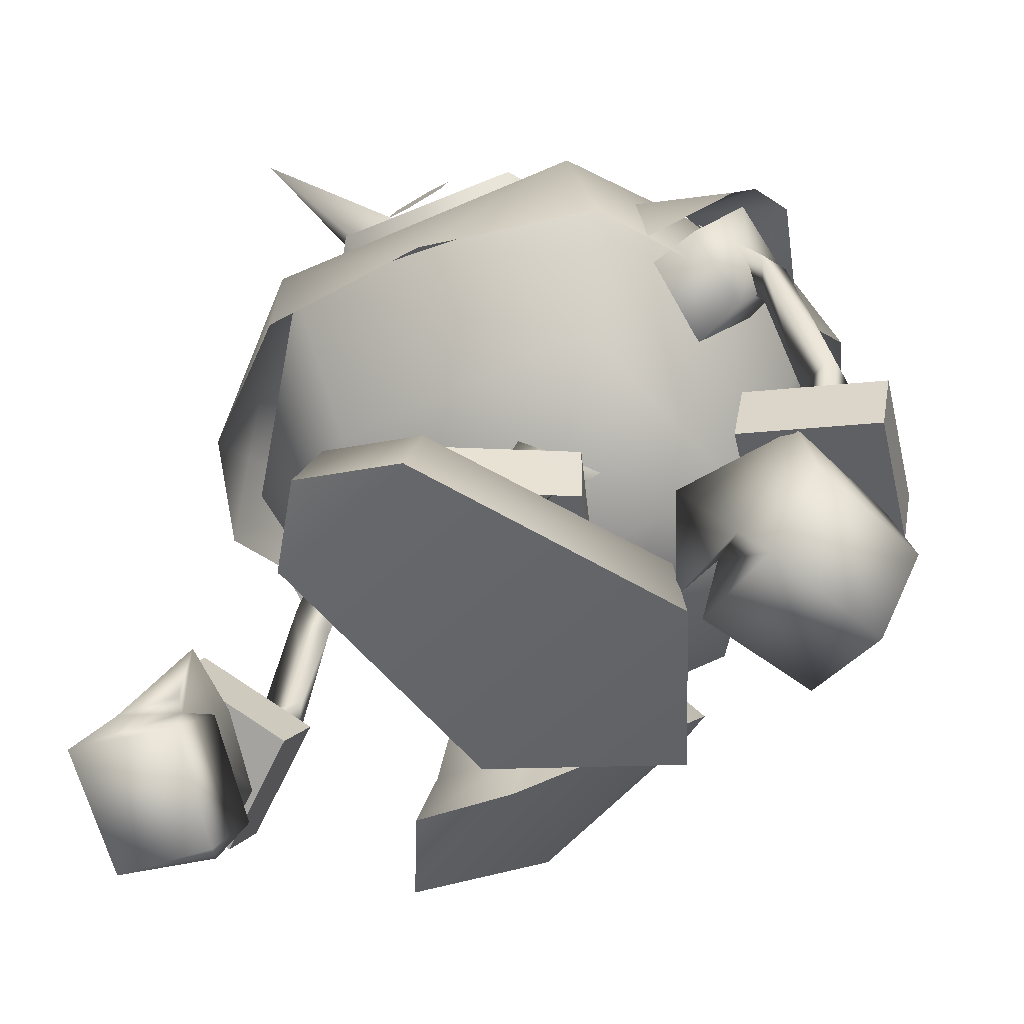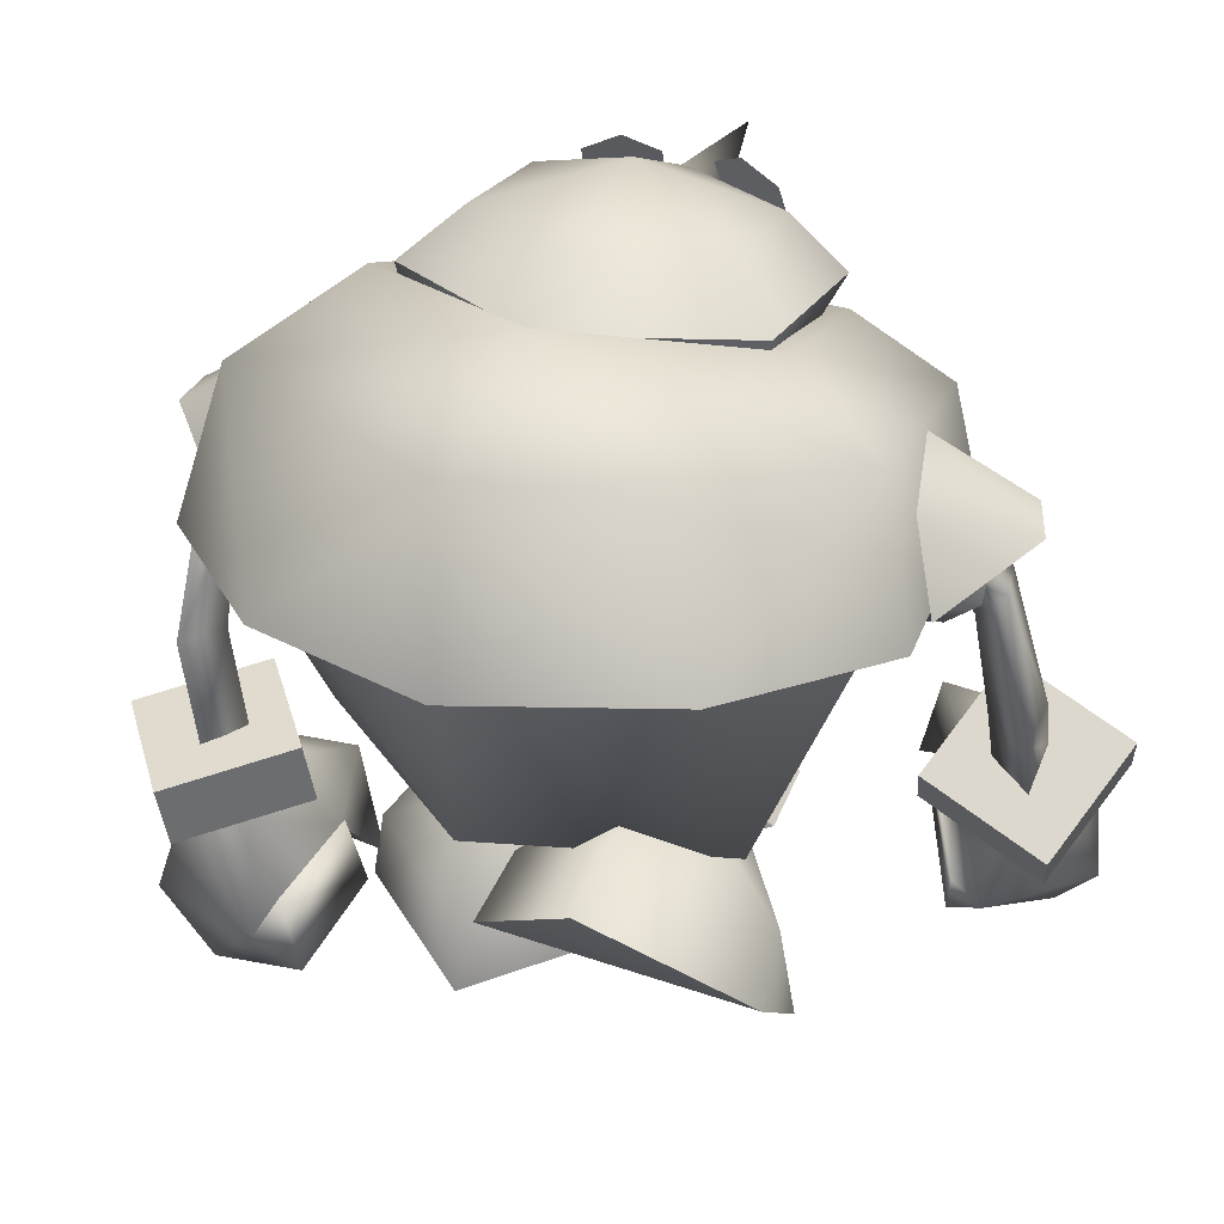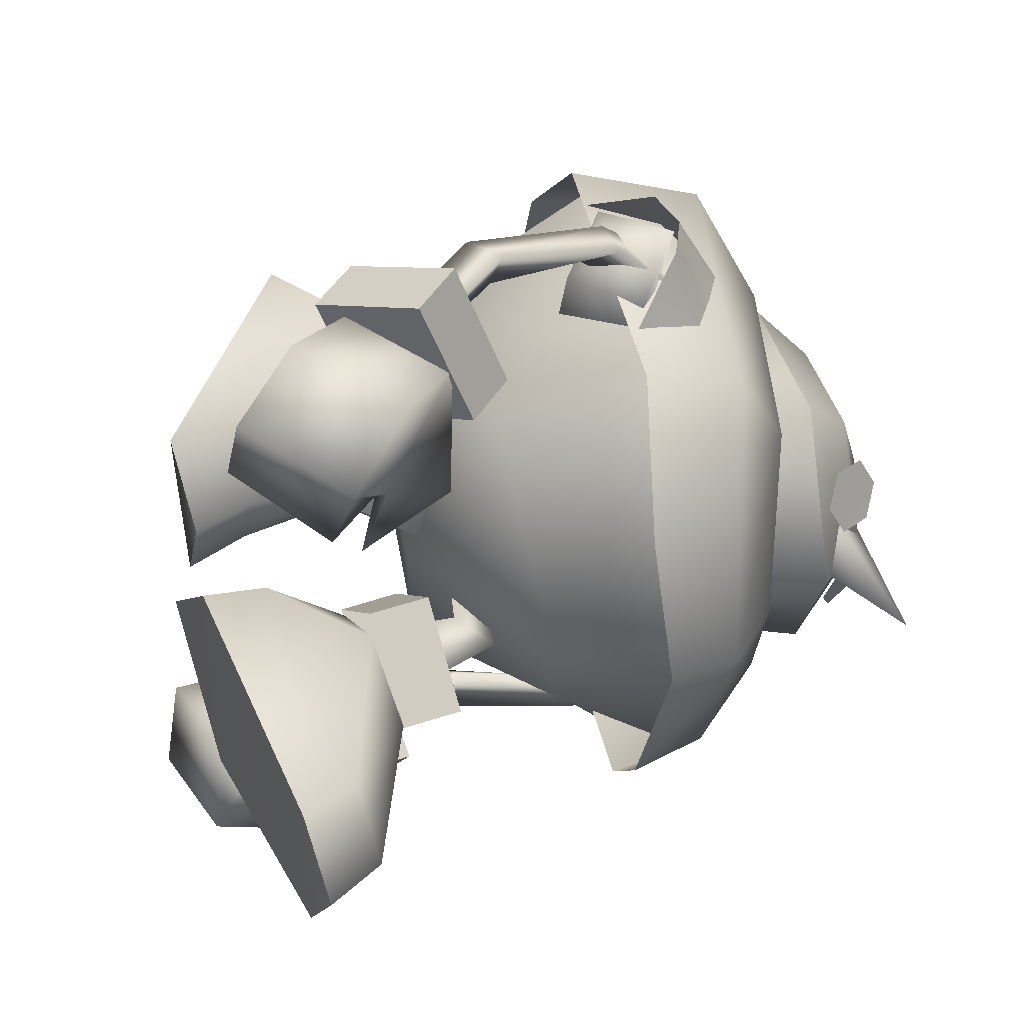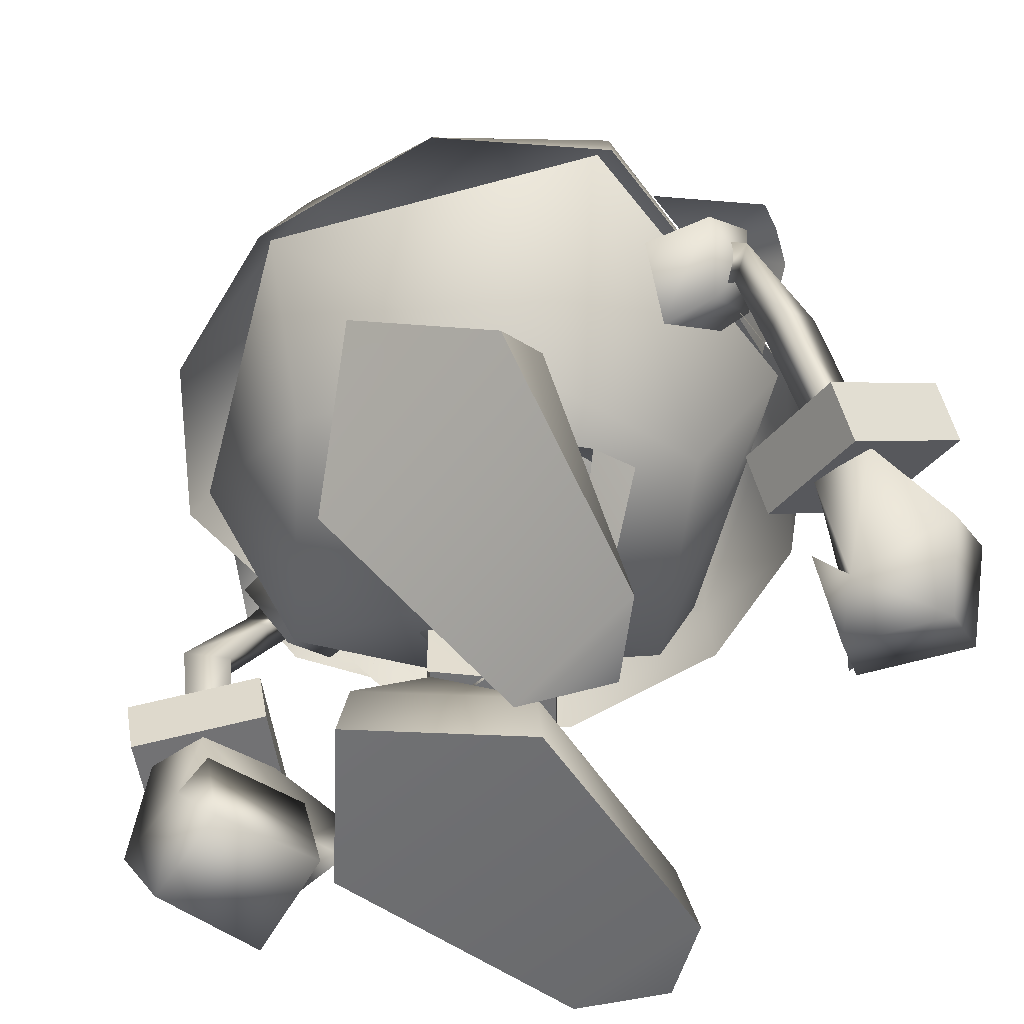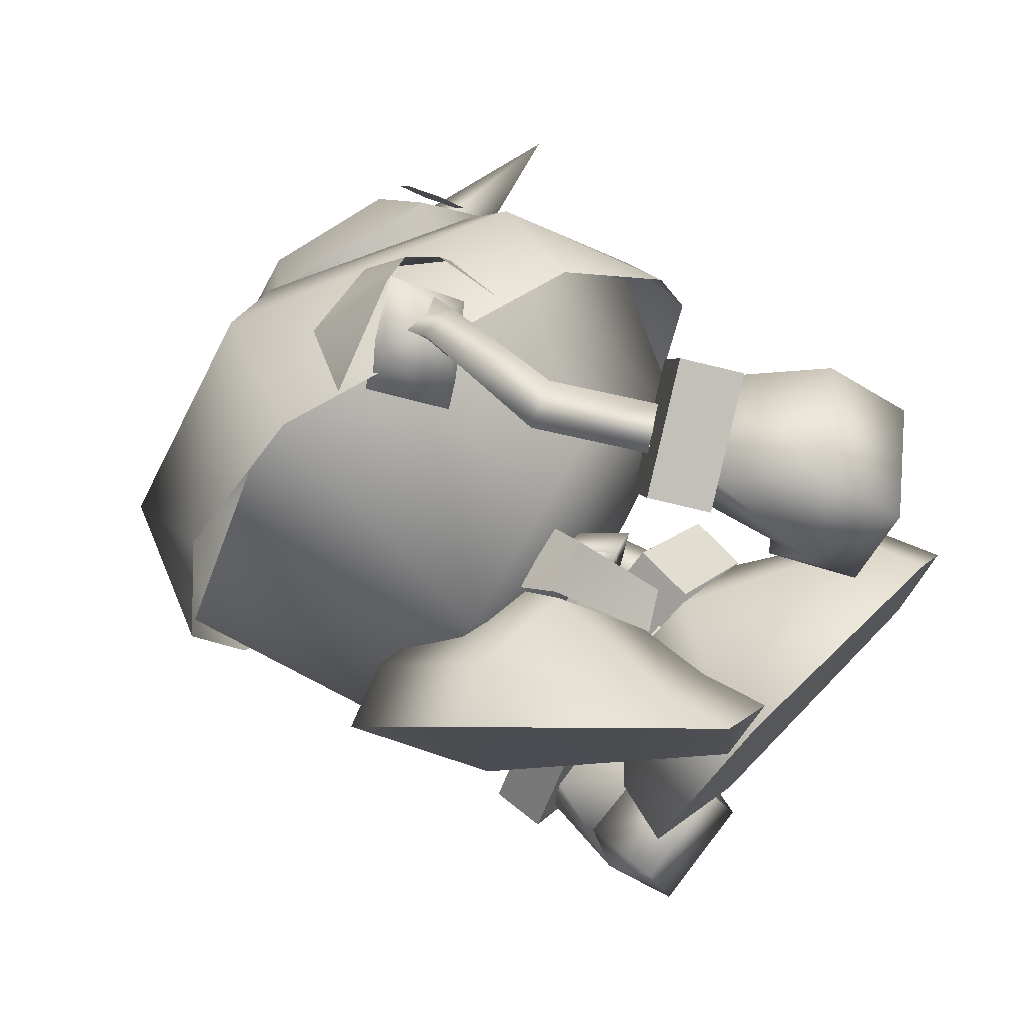
<metadata>
{"format":"obj","ext":"obj","renderer":"f3d","projection":"perspective","resolution":1024,"background":"white","views":[{"elev":-50.3,"azim":138.7,"up":"+Y"},{"elev":34.7,"azim":-69.9,"up":"+Y"},{"elev":41.7,"azim":67.0,"up":"+Z"},{"elev":-55.4,"azim":-46.2,"up":"+Y"},{"elev":70.9,"azim":-43.2,"up":"+Z"}]}
</metadata>
<code>
v 2.342 4.099 -4.085
v 0.6859 6.062 0.5739
v -1.826 7.59 2.334
v 4.752 5.71 -2.14
v 1.299 4.203 2.708
v 0.3014 8.096 2.554
v -0.6545 5.579 0.433
v 0.2482 6.126 4.623
v -4.655 4.334 -0.7999
v -3.251 5.252 -0.4164
v -0.517 1.738 1.088
v -0.7204 5.584 1.292
v 0.3028 3.707 2.665
v -1.763 7.448 2.402
v 0.4813 1.753 3.054
v -5.286 7.739 2.343
v -0.9719 5.602 3.751
v -0.9237 1.725 4.754
v -0.4913 0.06855 4.949
v -3.864 5.326 5.52
v 0.5832 7.271 2.145
v 1.168 5.464 1.732
v 1.863 5.86 2.578
v -0.3042 6.657 1.277
v 0.6053 5.326 2.613
v 0.3738 6.261 1.819
v -0.5473 6.782 2.805
v 1.051 5.555 3.261
v 0.3508 6.285 3.335
v 4.752 5.71 -2.14
v 0.05968 4.085 -1.986
v 2.342 4.099 -4.085
v 2.332 5.703 -4.087
v -0.2381 16.84 -3.929
v 0.0497 5.698 -1.986
v 2.451 5.749 -0.03135
v 4.255 16.03 -3.723
v 0.9245 1.756 -5.361
v 7.19 1.927 -4.389
v -2.345 0.06866 -2.288
v -1.999 1.739 -2.297
v 9.161 0.487 -2.597
v 8.44 2.075 -2.578
v 2.365 4.122 -3.344
v 0.2548 4.11 -2.051
v 4.637 4.132 -2.168
v 7.29 1.926 -0.7018
v 2.432 4.123 -0.873
v 1.086 1.758 0.6052
v 3.29 5.75 -2.104
v 2.128 6.767 -3.038
v 1.998 5.652 -2.8
v 2.665 7.541 -2.289
v 0.8529 8.141 -2.241
v 0.2051 7.401 -3.048
v 1.959 6.65 -1.56
v 2.044 5.533 -1.295
v 0.0972 7.23 -1.556
v 1.548 5.659 6.85
v 5.011 6.088 7.841
v 4.138 7.316 8.032
v 2.421 4.431 6.659
v 0.801 4.654 9.896
v 1.674 3.426 9.705
v 3.39 6.311 11.08
v 4.264 5.083 10.89
v 5.877 2.156 6.1
v 2.625 2.177 7.506
v 3.786 0.3765 7.176
v 4.638 3.685 6.448
v 5.376 3.415 6.664
v 3.012 1.237 8.159
v 2.21 3.971 8.154
v 3.678 5.19 7.34
v 6.097 2.796 5.774
v 5.551 5.258 6.334
v 6.527 3.341 7.712
v 4.509 5.777 9.078
v 7.23 2.327 8.5
v 2.307 3.98 9.656
v 4.886 0.4142 9.398
v 3.943 2.115 10.5
v 6.254 4.027 9.77
v 0.1251 11.61 8.723
v 0.4543 11.66 7.366
v -0.1331 12.71 7.783
v 0.381 10.86 8.03
v 1.282 12.95 7.403
v 1.143 11.66 8.567
v 0.2001 7.899 9.311
v 0.8176 8.244 8.364
v 1.287 8.414 9.486
v 1.797 5.593 9.177
v 2.339 5.968 8.218
v 2.794 6.283 9.314
v -3.539 3.45 -8.335
v -1.045 5.043 -10.43
v -3.726 4.946 -8.522
v -0.8582 3.547 -10.25
v 0.8245 5.608 -7.781
v 1.012 4.113 -7.594
v -1.669 4.016 -5.683
v -1.857 5.512 -5.87
v 0.5806 1.66 -9.413
v -2.222 -0.7607 -8.249
v 0.8937 -0.2686 -8.134
v -2.467 1.155 -9.378
v 0.1331 4.067 -8.645
v -2.728 3.611 -8.496
v 0.9892 0.98 -7.375
v -3.089 0.924 -6.79
v -2.611 -0.1846 -5.869
v 0.2717 0.3243 -5.511
v 0.319 1.649 -6.139
v 1.438 3.161 -6.123
v -2.441 3.69 -7.021
v -0.417 4.022 -6.708
v 0.847 0.7739 -5.333
v -2.798 1.947 -6.216
v -0.1161 2.26 -5.819
v -1.073 5.345 -8.575
v -2.493 8.082 -8.314
v -2.209 5.255 -8.14
v -1.376 7.962 -8.779
v -1.334 5.329 -7.376
v -1.577 8.053 -7.57
v -0.6631 11.3 -8.327
v 0.2842 10.95 -8.399
v -0.5088 10.54 -7.667
v -0.2322 12.37 -7.502
v 1.242 12.41 -7.377
v 0.1906 11.19 -7.285
v -0.2784 15.54 -3.596
v 4.255 16.03 -3.723
v -0.2381 16.84 -3.929
v 3.798 14.64 -3.406
v 6.324 15.54 0.2982
v 5.681 14.1 0.2012
v -2.505 15.88 -0.08586
v -2.676 17.2 -0.0855
v 4.721 17.78 -0.9993
v 5.072 16.44 -1.959
v 5.484 16 -1.203
v 4.691 17.33 -1.858
v 5.514 16.45 -0.3427
v 5.131 17.34 -0.2398
v 4.589 17.76 1.618
v 5.449 16.44 1.013
v 5.333 15.99 1.862
v 5.075 17.33 0.895
v 4.847 16.42 2.587
v 4.476 17.3 2.463
v 3.887 15.99 4.175
v 3.634 14.57 3.475
v -0.6216 15.5 3.618
v -0.6125 16.79 3.97
v -1.669 4.016 -5.683
v 1.012 4.113 -7.594
v 0.8245 5.608 -7.781
v 1.012 4.113 -7.594
v 0.8245 5.608 -7.781
v 3.266 14.78 0.1169
v 8.732 16.51 0.4698
v 3.259 16.32 -1.099
v 3.145 17.6 0.2046
v 3.132 16.3 1.492
v -0.8582 3.547 -10.25
v -1.045 5.043 -10.43
v 0.8848 14.13 -6.58
v 1.481 12.01 -8.764
v 2.682 12.81 -6.558
v 0.849 12.61 -8.944
v -0.1018 12.53 -9.066
v -1.301 13.63 -6.738
v 4.318 10.46 -6.974
v -2.623 15.34 -6.616
v -3.702 12.05 -7.353
v 4.654 13.01 -6.346
v 1.775 11.28 -7.661
v 0.1194 9.978 -5.877
v 1.882 11.41 -5.678
v 0.09589 10.13 -7.41
v -1.153 11.77 -7.951
v -1.329 11.75 -5.849
v -0.369 16.76 -4.429
v 4.475 14.55 -4.145
v 0.1887 11.26 -7.992
v 0.5901 12.87 -8.271
v 2.748 10.8 -7.064
v -2.162 11.81 -7.291
v 7.102 9.717 -3.773
v -6.802 12.33 -4.37
v 8.06 12 0.3551
v 6.658 13.65 0.2203
v -3.014 17.55 -0.09971
v -6.622 16.17 -0.1831
v 1.11 14.92 0.08471
v 8.184 10.09 0.4825
v -8.024 12.36 -0.1086
v 6.978 10.02 4.125
v -6.883 12.72 4.762
v 4.394 14.87 4.087
v -0.7762 16.72 4.451
v 4.611 13.47 6.366
v -2.663 15.76 6.847
v 4.283 10.96 7.106
v -3.691 12.49 7.759
v 1.836 12.03 7.32
v 0.6585 13.4 8.419
v 1.641 11.98 5.745
v -0.908 11.99 8.422
v -1.511 12.21 6.267
v 2.652 11.37 7.009
v 1.822 12.86 8.637
v 2.572 13.32 6.591
v -1.384 14.07 7.141
v 0.2456 13 9.325
v -2.149 12.22 7.765
v 0.2384 10.61 7.459
v 0.6917 11.79 8.192
v -0.1091 10.54 6.047
v 0.7816 14.6 6.73
v 1.102 13.3 8.999
v -1.472 6.732 -5.185
v 4.051 12.01 -6.445
v -3.56 12.73 -6.846
v 2.719 9.186 -4.827
v -7.661 12.67 -0.104
v 7.624 11.79 0.3545
v 5.77 7.786 0.5309
v -5.678 7.279 -0.7009
v 0.4226 5.896 -0.2431
v 2.089 7.896 5.093
v -3.164 6.356 4.54
v 3.988 12.49 6.505
v -3.58 13.15 7.211
v -0.05117 0.0823 0.9808
v 1.029 0.0984 3.109
v -6.846 7.055 2.188
v -5.315 4.427 5.625
v 7.809 0.3268 -4.557
v 0.8202 0.08172 -5.604
v 7.916 0.3268 -0.5667
v 0.9936 0.08533 0.8536
v -4.655 4.334 -0.7999
v -0.4913 0.06855 4.949
v -0.05117 0.0823 0.9808
v 1.029 0.0984 3.109
v -6.846 7.055 2.188
v -5.315 4.427 5.625
v -2.345 0.06866 -2.288
v 9.161 0.487 -2.597
v 7.809 0.3268 -4.557
v 0.8202 0.08172 -5.604
v 7.916 0.3268 -0.5667
v 0.9936 0.08533 0.8536
v 0.3653 3.576 2.613
v 1.299 4.203 2.708
v -1.073 5.61 4.486
v 0.2482 6.126 4.623
v -0.6545 5.579 0.433
v 0.6859 6.062 0.5739
v 0.3653 3.576 2.613
v 1.299 4.203 2.708
v 0.3014 8.096 2.554
v -1.073 5.61 4.486
v 0.2482 6.126 4.623
v 0.6859 6.062 0.5739
v -1.826 7.59 2.334
v 0.3014 8.096 2.554
v 4.751 4.11 -2.112
v 2.332 5.703 -4.087
v 4.752 5.71 -2.14
v 4.751 4.11 -2.112
v 2.451 5.749 -0.03135
v 2.453 4.107 -0.01041
v 2.332 5.703 -4.087
v 0.05968 4.085 -1.986
v 0.0497 5.698 -1.986
v 0.0497 5.698 -1.986
v 2.451 5.749 -0.03135
v 2.453 4.107 -0.01041
v 6.324 15.54 0.2982
v -2.676 17.2 -0.0855
v 3.887 15.99 4.175
v -0.6125 16.79 3.97
v 3.746 17.36 -2.557
v 0.58 17.91 -2.706
v 5.192 17.07 0.3017
v -1.14 18.17 -4.9e-05
v 2.201 18.65 0.169
v 3.475 17.32 3.007
v 0.3069 17.87 2.857
v -1.857 5.512 -5.87
v -3.539 3.45 -8.335
v -1.045 5.043 -10.43
v -3.726 4.946 -8.522
v -0.8582 3.547 -10.25
v -3.539 3.45 -8.335
v -3.726 4.946 -8.522
v -1.669 4.016 -5.683
v -1.857 5.512 -5.87
v 5.011 6.088 7.841
v 4.138 7.316 8.032
v 3.39 6.311 11.08
v 4.264 5.083 10.89
v 1.548 5.659 6.85
v 5.011 6.088 7.841
v 4.138 7.316 8.032
v 2.421 4.431 6.659
v 0.801 4.654 9.896
v 1.674 3.426 9.705
v 3.39 6.311 11.08
v 4.264 5.083 10.89
v 1.548 5.659 6.85
v 2.421 4.431 6.659
v 0.801 4.654 9.896
v 1.674 3.426 9.705
f 143 142 141
f 142 144 141
f 143 141 145
f 141 146 145
f 149 148 147
f 148 150 147
f 149 147 151
f 147 152 151
f 267 265 3
f 266 267 3
f 1 272 4
f 271 1 4
f 8 5 6
f 6 5 2
f 262 264 263
f 261 262 263
f 270 268 7
f 269 270 7
f 274 273 275
f 276 274 275
f 282 281 280
f 31 282 280
f 36 30 35
f 35 30 33
f 278 279 277
f 32 278 277
f 34 288 287
f 37 34 287
f 312 314 313
f 311 312 313
f 59 63 61
f 63 65 61
f 60 66 62
f 66 64 62
f 308 310 307
f 309 308 307
f 316 318 317
f 315 316 317
f 300 299 301
f 302 300 301
f 294 157 158
f 159 294 158
f 101 102 99
f 102 96 99
f 103 100 98
f 100 97 98
f 306 303 304
f 305 306 304
f 296 298 295
f 297 296 295
f 135 134 133
f 133 134 136
f 134 137 136
f 136 137 138
f 137 153 138
f 138 153 154
f 153 156 154
f 154 156 155
f 9 10 237
f 10 11 237
f 9 239 10
f 239 16 10
f 10 12 11
f 16 14 10
f 14 12 10
f 237 11 238
f 11 15 238
f 12 13 11
f 11 13 15
f 17 18 13
f 15 13 18
f 16 20 14
f 20 17 14
f 18 17 20
f 19 238 18
f 238 15 18
f 240 20 239
f 20 16 239
f 240 19 20
f 19 18 20
f 23 22 21
f 22 24 21
f 23 25 22
f 26 22 25
f 28 27 22
f 27 24 22
f 28 22 29
f 29 22 26
f 27 28 21
f 23 21 28
f 29 25 28
f 25 23 28
f 242 38 241
f 241 38 39
f 242 40 38
f 40 41 38
f 241 39 42
f 42 39 43
f 39 38 44
f 41 45 38
f 38 45 44
f 44 46 39
f 43 39 46
f 48 47 46
f 47 43 46
f 243 42 47
f 42 43 47
f 41 49 45
f 49 48 45
f 49 47 48
f 244 49 40
f 40 49 41
f 244 243 49
f 243 47 49
f 52 51 50
f 50 51 53
f 55 54 51
f 53 51 54
f 51 52 56
f 52 57 56
f 51 56 55
f 56 58 55
f 53 56 50
f 57 50 56
f 53 54 56
f 56 54 58
f 69 68 67
f 68 70 67
f 72 71 68
f 71 70 68
f 72 73 71
f 73 74 71
f 76 75 71
f 67 70 71
f 74 76 71
f 72 68 69
f 75 76 77
f 71 75 77
f 78 76 74
f 79 67 71
f 72 80 73
f 76 78 77
f 72 69 81
f 79 71 77
f 81 69 79
f 69 67 79
f 72 82 80
f 72 81 82
f 77 78 83
f 79 77 83
f 83 78 82
f 82 78 80
f 79 83 81
f 81 83 82
f 86 85 84
f 85 87 84
f 89 87 88
f 88 87 85
f 88 86 89
f 86 84 89
f 84 87 90
f 87 91 90
f 92 91 89
f 89 91 87
f 90 92 84
f 84 92 89
f 90 91 93
f 91 94 93
f 91 92 94
f 92 95 94
f 93 95 90
f 90 95 92
f 106 105 104
f 105 107 104
f 104 107 108
f 107 109 108
f 106 104 110
f 110 104 108
f 111 107 105
f 111 109 107
f 105 106 112
f 106 113 112
f 106 110 114
f 111 105 112
f 115 110 108
f 111 116 109
f 106 114 113
f 108 117 115
f 114 110 118
f 118 110 115
f 111 112 119
f 117 114 115
f 113 114 120
f 115 114 118
f 111 114 116
f 114 117 116
f 111 119 114
f 114 119 120
f 112 113 119
f 113 120 119
f 123 122 121
f 122 124 121
f 126 125 124
f 124 125 121
f 122 123 126
f 126 123 125
f 122 127 124
f 127 128 124
f 124 128 126
f 128 129 126
f 127 122 129
f 129 122 126
f 131 128 130
f 130 128 127
f 128 131 129
f 131 132 129
f 130 127 132
f 132 127 129
f 140 135 139
f 139 135 133
f 156 140 155
f 155 140 139
f 164 163 162
f 165 163 164
f 162 163 166
f 166 163 165
f 161 160 167
f 168 161 167
f 171 170 169
f 169 170 172
f 174 169 173
f 169 172 173
f 177 176 175
f 175 176 178
f 181 180 179
f 180 182 179
f 184 183 180
f 180 183 182
f 176 185 178
f 178 185 186
f 188 179 187
f 183 188 187
f 179 182 187
f 182 183 187
f 171 189 170
f 190 174 173
f 181 179 188
f 188 183 184
f 191 175 178
f 177 192 176
f 178 186 193
f 193 186 194
f 196 195 176
f 176 195 185
f 191 178 193
f 192 196 176
f 186 185 197
f 194 186 197
f 185 195 197
f 198 191 193
f 192 199 196
f 200 198 193
f 199 201 196
f 202 194 197
f 195 203 197
f 203 202 197
f 204 200 193
f 201 205 196
f 204 193 202
f 193 194 202
f 196 205 195
f 205 203 195
f 206 200 204
f 201 207 205
f 210 209 208
f 212 211 209
f 215 214 213
f 218 217 216
f 208 220 219
f 219 220 211
f 209 220 208
f 211 220 209
f 205 204 203
f 204 202 203
f 210 208 221
f 208 219 221
f 212 221 211
f 221 219 211
f 207 206 205
f 206 204 205
f 215 222 214
f 222 223 214
f 216 217 222
f 217 223 222
f 226 225 224
f 224 225 227
f 225 229 227
f 227 229 230
f 228 226 231
f 231 226 224
f 227 232 224
f 230 232 227
f 224 232 231
f 233 232 230
f 231 232 234
f 234 232 233
f 229 235 230
f 230 235 233
f 236 228 234
f 234 228 231
f 235 236 233
f 233 236 234
f 251 254 256
f 255 253 252
f 254 253 255
f 256 254 255
f 37 287 289
f 283 37 289
f 258 260 259
f 257 258 259
f 249 245 250
f 247 248 246
f 245 247 250
f 247 246 250
f 284 290 34
f 290 288 34
f 288 291 287
f 287 291 289
f 290 291 288
f 289 291 292
f 293 291 290
f 292 291 293
f 283 289 285
f 289 292 285
f 286 293 284
f 293 290 284
f 285 292 286
f 292 293 286

</code>
